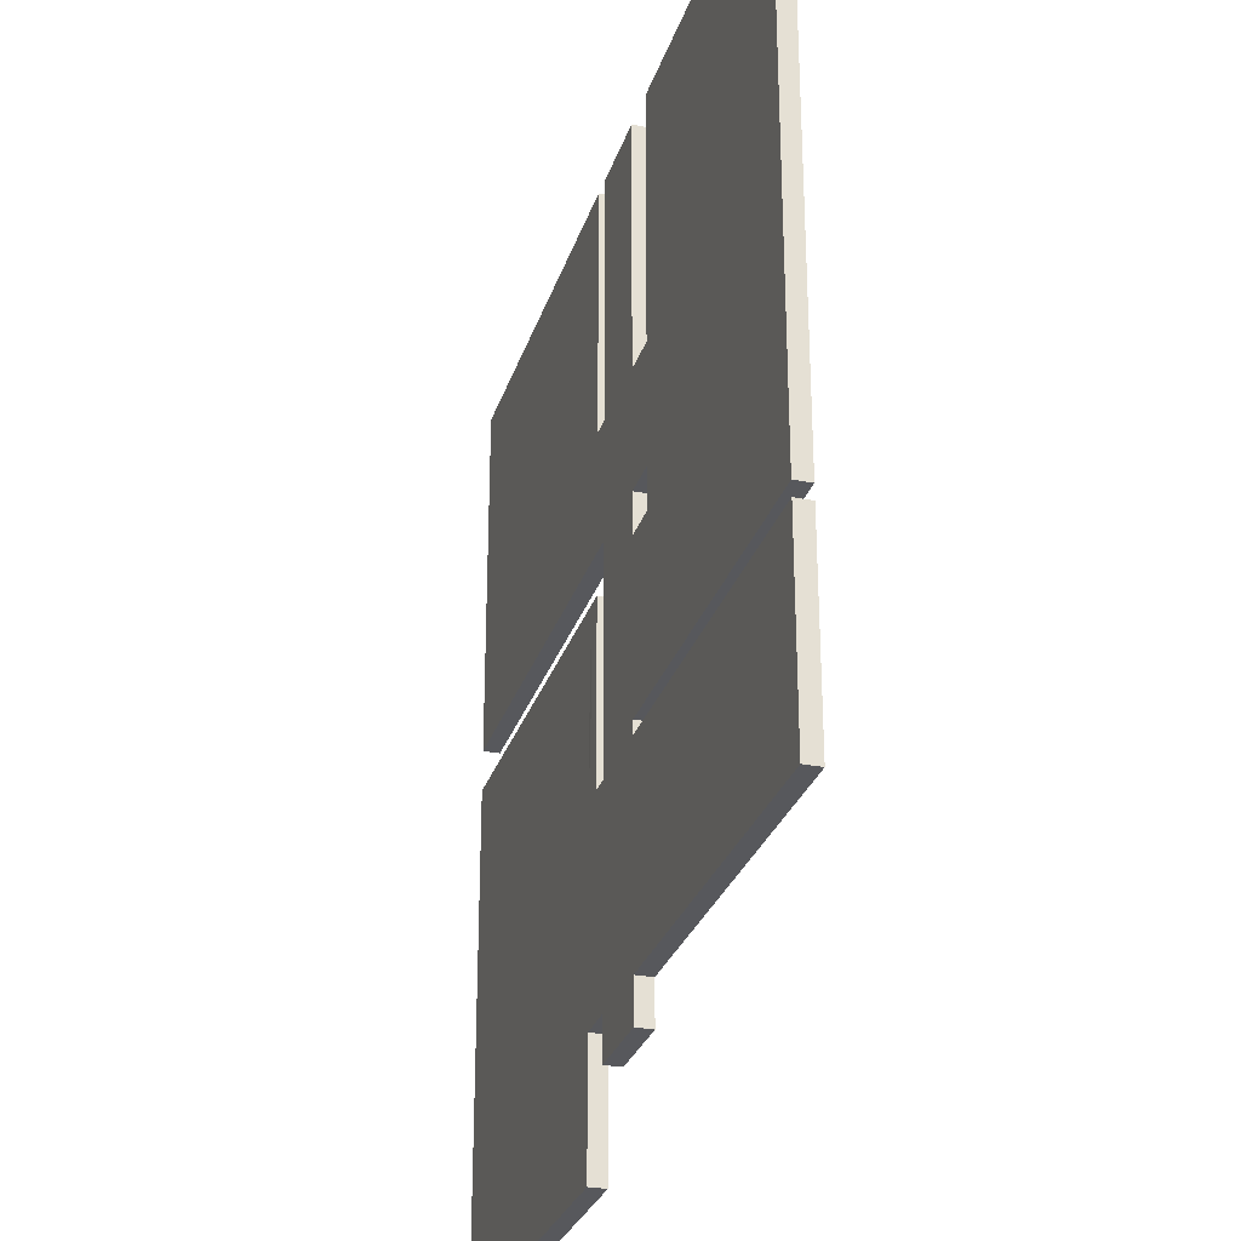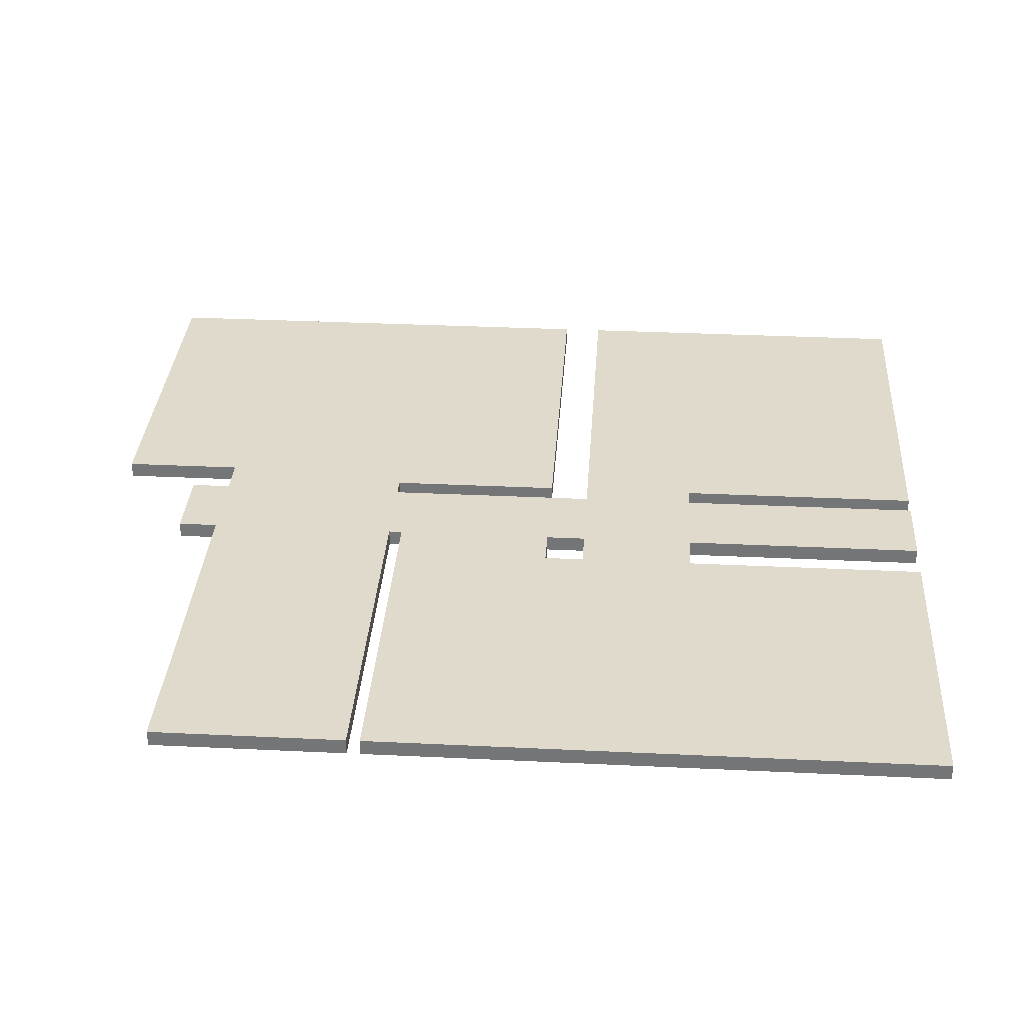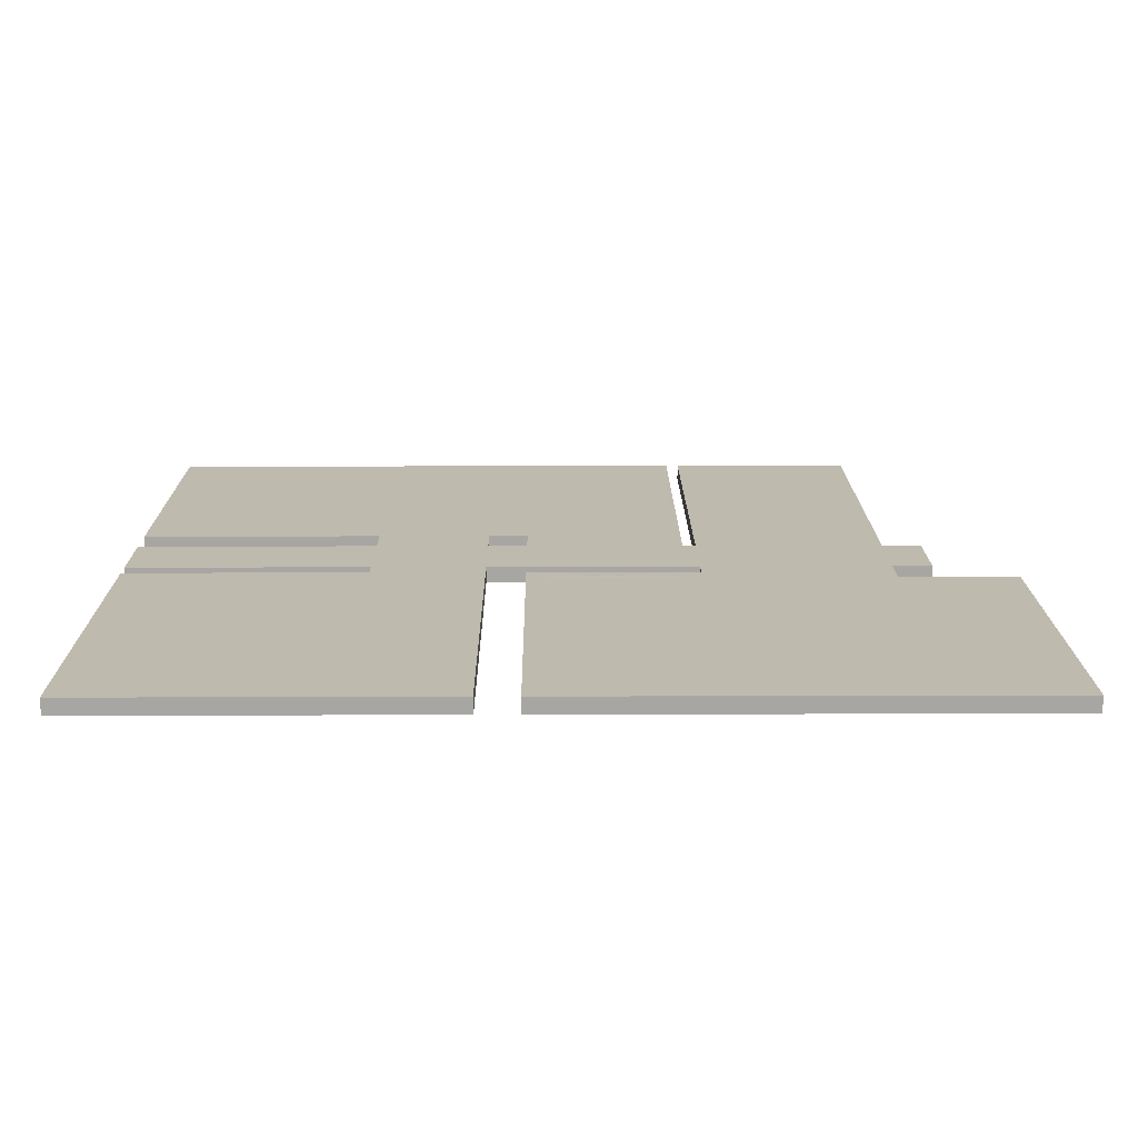
<metadata>
{"format":"obj","ext":"obj","renderer":"f3d","projection":"perspective","resolution":1024,"background":"white","views":[{"elev":-28.7,"azim":73.6,"up":"+Y"},{"elev":33.1,"azim":93.8,"up":"+Z"},{"elev":15.7,"azim":-90.4,"up":"+Z"}]}
</metadata>
<code>
o testBasements
v 4.301 1.095 0.3128
v 0.7819 2.346 0.3128
v 7.819 2.346 0.3128
v 7.819 0.7819 0.3128
v 6.17 0.7819 0.3128
v 5.07 0.7819 0.3128
v 4.85 0.7819 0.3128
v 3.751 0.7819 0.3128
v 3.531 0.7819 0.3128
v 2.431 0.7819 0.3128
v 0.7819 0.7819 0.3128
v 4.301 0.7819 0.2502
v 0.7819 0.7819 0
v 7.819 0.7819 0
v 8.699 13.42 0.3128
v 8.601 13.29 0.3128
v 8.797 13.29 0.3128
v 8.797 13.55 0.3128
v 8.601 13.55 0.3128
v 9.383 12.4 0.3128
v 10.17 11.05 0.3128
v 8.601 11.05 0.3128
v 8.601 11.44 0.3128
v 8.601 12.9 0.3128
v 9.97 13.29 0.3128
v 10.17 13.29 0.3128
v 10.17 12.9 0.3128
v 10.17 11.44 0.3128
v 9.383 13.42 0.3128
v 9.97 13.55 0.3128
v 14.07 5.091 0.3128
v 17.2 3.128 0.3128
v 10.95 3.128 0.3128
v 10.95 4.609 0.3128
v 10.95 6.091 0.3128
v 10.95 6.881 0.3128
v 17.2 6.881 0.3128
v 17.2 5.63 0.3128
v 17.2 4.379 0.3128
v 10.56 6.486 0.3128
v 10.17 6.881 0.3128
v 10.17 6.091 0.3128
v 10.56 5.35 0.3128
v 10.17 4.609 0.3128
v 0.7819 1.564 0.1564
v 0.7819 2.346 0
v 4.301 2.737 0.3128
v 7.819 3.128 0.3128
v 0.7819 3.128 0.3128
v 0.7819 2.737 0.1564
v 0.7819 3.128 1e-06
v 8.015 11.05 0.1564
v 8.21 11.05 2e-06
v 8.21 11.05 0.3128
v 7.819 11.05 0.3128
v 7.819 11.05 2e-06
v 8.406 11.05 0.1564
v 8.601 11.05 2e-06
v 8.406 12.17 2e-06
v 8.21 13.29 2e-06
v 8.601 13.29 2e-06
v 8.015 12.17 2e-06
v 7.819 13.29 2e-06
v 8.601 7.011 0.1564
v 8.601 7.142 0.3128
v 8.601 6.881 0.3128
v 8.601 6.881 1e-06
v 8.601 7.142 1e-06
v 8.406 5.004 0.3128
v 8.601 3.128 0.3128
v 8.21 6.881 0.3128
v 8.21 3.128 0.3128
v 9.539 5.073 0.3128
v 10.17 3.128 0.3128
v 9.97 3.128 0.3128
v 8.797 3.128 0.3128
v 8.797 6.881 0.3128
v 9.97 6.881 0.3128
v 8.699 7.011 0.3128
v 8.797 7.142 0.3128
v 8.406 6.881 0.1564
v 8.21 6.881 1e-06
v 0.7819 7.011 0.1564
v 0.7819 7.142 1e-06
v 0.7819 7.142 0.3128
v 0.7819 6.881 0.3128
v 0.7819 6.881 1e-06
v 0.7819 8.705 0.1564
v 0.7819 10.27 0.3128
v 0.7819 10.27 2e-06
v 4.301 7.011 1e-06
v 7.819 7.142 1e-06
v 7.819 6.881 1e-06
v 4.301 8.705 1e-06
v 7.819 10.27 2e-06
v 10.07 7.011 0.3128
v 9.97 7.142 0.3128
v 10.17 7.142 0.3128
v 9.579 8.314 0.3128
v 8.601 10.27 0.3128
v 10.17 8.119 0.3128
v 10.17 9.292 0.3128
v 10.17 10.27 0.3128
v 9.383 7.011 0.3128
v 13.03 12.17 0.3128
v 17.2 13.29 0.3128
v 17.2 11.05 0.3128
v 10.95 11.05 0.3128
v 10.95 11.44 0.3128
v 10.95 12.9 0.3128
v 10.95 13.29 0.3128
v 14.07 10.66 0.3128
v 17.2 10.27 0.3128
v 10.95 10.27 0.3128
v 10.56 11.25 0.3128
v 10.56 11.05 0.1564
v 10.17 11.05 2e-06
v 10.95 11.05 2e-06
v 10.95 10.66 0.1564
v 10.95 10.27 2e-06
v 7.926 8.705 0.3149
v 8.21 10.27 0.3128
v 7.819 10.27 0.3128
v 7.819 7.142 0.3128
v 8.21 7.142 0.3128
v 4.301 8.705 0.3128
v 4.301 10.27 0.1564
v 8.015 10.27 0.1564
v 8.21 10.27 2e-06
v 17.2 5.004 0.2085
v 17.2 6.881 1e-06
v 17.2 3.128 1e-06
v 14.07 3.128 0.1564
v 10.95 3.128 1e-06
v 9.383 15.82 0.3128
v 9.696 18.09 0.3128
v 9.07 18.09 0.3128
v 8.601 18.09 0.3128
v 10.17 13.55 0.3128
v 10.17 18.09 0.3128
v 8.601 15.82 0.1564
v 8.601 13.55 2e-06
v 8.601 18.09 3e-06
v 8.601 13.42 0.1564
v 9.383 8.705 1e-06
v 8.601 10.27 2e-06
v 10.17 10.27 2e-06
v 10.17 7.142 1e-06
v 8.601 8.705 0.1564
v 9.383 10.66 2e-06
v 8.601 10.66 0.1564
v 8.406 3.128 0.1564
v 8.601 3.128 1e-06
v 8.21 3.128 1e-06
v 9.383 5.004 1e-06
v 10.17 3.128 1e-06
v 10.17 6.881 1e-06
v 9.383 2.737 0
v 10.17 2.346 0
v 8.601 2.346 0
v 8.406 5.004 1e-06
v 8.601 2.737 0.1564
v 8.601 2.346 0.3128
v 8.08 12.17 0.3128
v 7.819 13.29 0.3128
v 8.21 11.44 0.3128
v 8.21 12.9 0.3128
v 8.21 13.29 0.3128
v 8.406 11.25 0.3128
v 3.128 5.004 0.3128
v 0.7819 4.379 0.3128
v 0.7819 5.63 0.3128
v 7.819 6.881 0.3128
v 0.7819 5.004 0.2085
v 8.015 7.011 0.3128
v 8.015 5.004 0.3128
v 4.301 7.011 0.3128
v 8.015 15.82 0.3128
v 8.21 13.55 0.3128
v 8.21 18.09 0.3128
v 7.819 18.09 0.3128
v 7.819 13.55 0.3128
v 8.015 18.09 0.1564
v 8.21 18.09 3e-06
v 7.819 18.09 3e-06
v 8.21 15.82 0.1564
v 8.21 13.55 2e-06
v 14.07 7.142 0.1564
v 10.95 7.142 1e-06
v 17.2 7.142 1e-06
v 17.2 7.142 0.3128
v 10.95 7.142 0.3128
v 17.2 8.705 0.2085
v 17.2 10.27 2e-06
v 17.2 8.08 0.3128
v 17.2 9.331 0.3128
v 14.07 8.705 1e-06
v 8.21 7.011 0.1564
v 8.21 7.142 1e-06
v 8.21 8.705 0.1564
v 10.56 6.881 0.1564
v 10.95 6.881 1e-06
v 14.07 6.881 0.1564
v 9.383 7.011 1e-06
v 8.015 3.128 0.1564
v 7.819 3.128 1e-06
v 8.015 7.011 1e-06
v 8.015 8.705 1e-06
v 7.819 1.564 0.1564
v 7.819 2.346 0
v 4.301 1.564 0
v 7.819 2.737 0.1564
v 4.301 2.737 0
v 10.56 7.142 0.1564
v 10.56 7.63 0.3128
v 10.95 8.119 0.3128
v 10.17 7.011 0.1564
v 9.383 18.09 0.2085
v 10.17 18.09 3e-06
v 9.383 15.82 3e-06
v 10.17 13.55 2e-06
v 10.17 15.82 0.1564
v 17.2 12.17 0.1564
v 17.2 11.05 2e-06
v 17.2 13.29 2e-06
v 17.2 10.66 0.1564
v 10.07 13.42 0.3128
v 3.128 15.82 0.3128
v 0.7819 16.58 0.3128
v 0.7819 15.07 0.3128
v 0.7819 13.55 0.3128
v 0.7819 18.09 0.3128
v 8.015 13.42 0.3128
v 4.301 13.42 0.3128
v 0.7819 13.29 0.3128
v 10.56 12.17 0.3128
v 10.56 13.1 0.3128
v 0.7819 15.82 0.2085
v 0.7819 18.09 3e-06
v 0.7819 13.55 2e-06
v 4.301 13.42 2e-06
v 0.7819 13.29 2e-06
v 7.819 13.55 2e-06
v 0.7819 13.42 0.1564
v 4.301 15.82 3e-06
v 14.07 8.705 0.3128
v 10.95 9.292 0.3128
v 4.301 18.09 0.1564
v 14.07 12.17 2e-06
v 10.95 13.29 2e-06
v 14.07 10.66 2e-06
v 10.17 10.66 0.1564
v 10.56 10.27 0.1564
v 10.56 8.705 1e-06
v 10.56 3.868 0.3128
v 10.56 5.004 1e-06
v 10.17 2.737 0.1564
v 10.17 2.346 0.3128
v 10.56 3.128 0.1564
v 8.21 13.42 0.1564
v 17.2 13.42 0.1564
v 17.2 13.55 2e-06
v 17.2 13.55 0.3128
v 14.07 13.42 0.3128
v 10.95 13.55 0.3128
v 8.015 5.004 1e-06
v 4.301 5.004 1e-06
v 4.301 12.17 0.3128
v 0.7819 11.05 0.3128
v 0.7819 12.17 0.1564
v 0.7819 11.05 2e-06
v 4.301 12.17 2e-06
v 8.015 15.82 3e-06
v 8.015 13.42 2e-06
v 9.383 13.42 2e-06
v 10.17 13.29 2e-06
v 10.17 13.42 0.1564
v 10.56 12.17 2e-06
v 9.383 12.17 2e-06
v 10.56 13.29 0.1564
v 14.07 13.42 2e-06
v 10.95 13.55 2e-06
v 9.383 10.66 0.3128
v 9.383 2.346 0.2085
v 8.797 2.346 0.3128
v 9.97 2.346 0.3128
v 10.56 9.781 0.3128
v 10.56 8.705 0.3128
v 8.406 12.17 0.3128
v 8.406 13.1 0.3128
v 10.95 13.42 0.1564
v 15.12 15.82 0.3128
v 17.2 16.39 0.3128
v 17.2 15.25 0.3128
v 10.95 18.09 0.3128
v 17.2 18.09 0.3128
v 10.95 15.82 0.1564
v 10.95 18.09 3e-06
v 17.2 15.82 0.2085
v 17.2 18.09 3e-06
v 14.07 15.82 3e-06
v 14.07 5.004 1e-06
v 4.301 11.05 0.1564
v 14.07 18.09 0.1564
v 8.406 13.29 0.1564
v 9.383 2.346 0.3128
v 10.07 2.737 0.3128
v 8.699 2.737 0.3128
v 9.383 2.737 0.3128
f 1 2 3
f 1 3 4
f 1 4 5
f 1 5 6
f 1 6 7
f 1 7 8
f 1 8 9
f 1 9 10
f 1 10 11
f 1 11 2
f 12 13 14
f 12 14 4
f 12 4 5
f 12 5 6
f 12 6 7
f 12 7 8
f 12 8 9
f 12 9 10
f 12 10 11
f 12 11 13
f 15 16 17
f 15 17 18
f 15 18 19
f 15 19 16
f 20 21 22
f 20 22 23
f 20 23 24
f 20 24 16
f 20 16 17
f 20 17 25
f 20 25 26
f 20 26 27
f 20 27 28
f 20 28 21
f 29 17 25
f 29 25 30
f 29 30 18
f 29 18 17
f 31 32 33
f 31 33 34
f 31 34 35
f 31 35 36
f 31 36 37
f 31 37 38
f 31 38 39
f 31 39 32
f 40 35 36
f 40 36 41
f 40 41 42
f 40 42 35
f 43 44 34
f 43 34 35
f 43 35 42
f 43 42 44
f 45 11 2
f 45 2 46
f 45 46 13
f 45 13 11
f 47 48 3
f 47 3 2
f 47 2 49
f 47 49 48
f 50 46 2
f 50 2 49
f 50 49 51
f 50 51 46
f 52 53 54
f 52 54 55
f 52 55 56
f 52 56 53
f 57 54 53
f 57 53 58
f 57 58 22
f 57 22 54
f 59 58 53
f 59 53 60
f 59 60 61
f 59 61 58
f 62 63 60
f 62 60 53
f 62 53 56
f 62 56 63
f 64 65 66
f 64 66 67
f 64 67 68
f 64 68 65
f 69 70 66
f 69 66 71
f 69 71 72
f 69 72 70
f 73 74 75
f 73 75 76
f 73 76 70
f 73 70 66
f 73 66 77
f 73 77 78
f 73 78 41
f 73 41 42
f 73 42 44
f 73 44 74
f 79 66 77
f 79 77 80
f 79 80 65
f 79 65 66
f 81 66 71
f 81 71 82
f 81 82 67
f 81 67 66
f 83 84 85
f 83 85 86
f 83 86 87
f 83 87 84
f 88 84 85
f 88 85 89
f 88 89 90
f 88 90 84
f 91 84 92
f 91 92 93
f 91 93 87
f 91 87 84
f 94 84 92
f 94 92 95
f 94 95 90
f 94 90 84
f 96 97 98
f 96 98 41
f 96 41 78
f 96 78 97
f 99 100 65
f 99 65 80
f 99 80 97
f 99 97 98
f 99 98 101
f 99 101 102
f 99 102 103
f 99 103 100
f 104 77 78
f 104 78 97
f 104 97 80
f 104 80 77
f 105 106 107
f 105 107 108
f 105 108 109
f 105 109 110
f 105 110 111
f 105 111 106
f 112 113 107
f 112 107 108
f 112 108 114
f 112 114 113
f 115 109 108
f 115 108 21
f 115 21 28
f 115 28 109
f 116 108 21
f 116 21 117
f 116 117 118
f 116 118 108
f 119 114 108
f 119 108 118
f 119 118 120
f 119 120 114
f 121 122 123
f 121 123 124
f 121 124 125
f 121 125 122
f 126 123 124
f 126 124 85
f 126 85 89
f 126 89 123
f 127 90 89
f 127 89 123
f 127 123 95
f 127 95 90
f 128 95 123
f 128 123 122
f 128 122 129
f 128 129 95
f 130 131 132
f 130 132 32
f 130 32 39
f 130 39 38
f 130 38 37
f 130 37 131
f 133 32 33
f 133 33 134
f 133 134 132
f 133 132 32
f 135 136 137
f 135 137 138
f 135 138 19
f 135 19 18
f 135 18 30
f 135 30 139
f 135 139 140
f 135 140 136
f 141 138 19
f 141 19 142
f 141 142 143
f 141 143 138
f 144 19 142
f 144 142 61
f 144 61 16
f 144 16 19
f 145 68 146
f 145 146 147
f 145 147 148
f 145 148 68
f 149 68 146
f 149 146 100
f 149 100 65
f 149 65 68
f 150 146 147
f 150 147 117
f 150 117 58
f 150 58 146
f 151 58 146
f 151 146 100
f 151 100 22
f 151 22 58
f 152 70 153
f 152 153 154
f 152 154 72
f 152 72 70
f 155 153 156
f 155 156 157
f 155 157 67
f 155 67 153
f 158 153 156
f 158 156 159
f 158 159 160
f 158 160 153
f 161 67 153
f 161 153 154
f 161 154 82
f 161 82 67
f 162 160 153
f 162 153 70
f 162 70 163
f 162 163 160
f 164 165 55
f 164 55 54
f 164 54 166
f 164 166 167
f 164 167 168
f 164 168 165
f 169 54 166
f 169 166 23
f 169 23 22
f 169 22 54
f 170 48 49
f 170 49 171
f 170 171 172
f 170 172 86
f 170 86 173
f 170 173 48
f 174 87 86
f 174 86 172
f 174 172 171
f 174 171 49
f 174 49 51
f 174 51 87
f 175 71 173
f 175 173 124
f 175 124 125
f 175 125 71
f 176 48 173
f 176 173 71
f 176 71 72
f 176 72 48
f 177 173 124
f 177 124 85
f 177 85 86
f 177 86 173
f 178 179 180
f 178 180 181
f 178 181 182
f 178 182 179
f 183 181 180
f 183 180 184
f 183 184 185
f 183 185 181
f 186 179 180
f 186 180 184
f 186 184 187
f 186 187 179
f 188 189 190
f 188 190 191
f 188 191 192
f 188 192 189
f 193 113 194
f 193 194 190
f 193 190 191
f 193 191 195
f 193 195 196
f 193 196 113
f 197 189 190
f 197 190 194
f 197 194 120
f 197 120 189
f 198 82 199
f 198 199 125
f 198 125 71
f 198 71 82
f 200 199 125
f 200 125 122
f 200 122 129
f 200 129 199
f 201 202 36
f 201 36 41
f 201 41 157
f 201 157 202
f 203 37 36
f 203 36 202
f 203 202 131
f 203 131 37
f 204 157 67
f 204 67 68
f 204 68 148
f 204 148 157
f 205 72 154
f 205 154 206
f 205 206 48
f 205 48 72
f 207 199 92
f 207 92 93
f 207 93 82
f 207 82 199
f 208 199 92
f 208 92 95
f 208 95 129
f 208 129 199
f 209 210 14
f 209 14 4
f 209 4 3
f 209 3 210
f 211 14 210
f 211 210 46
f 211 46 13
f 211 13 14
f 212 3 210
f 212 210 206
f 212 206 48
f 212 48 3
f 213 51 46
f 213 46 210
f 213 210 206
f 213 206 51
f 214 192 98
f 214 98 148
f 214 148 189
f 214 189 192
f 215 192 98
f 215 98 101
f 215 101 216
f 215 216 192
f 217 157 148
f 217 148 98
f 217 98 41
f 217 41 157
f 218 137 136
f 218 136 140
f 218 140 219
f 218 219 143
f 218 143 138
f 218 138 137
f 220 142 143
f 220 143 219
f 220 219 221
f 220 221 142
f 222 221 219
f 222 219 140
f 222 140 139
f 222 139 221
f 223 224 107
f 223 107 106
f 223 106 225
f 223 225 224
f 226 224 107
f 226 107 113
f 226 113 194
f 226 194 224
f 227 139 30
f 227 30 25
f 227 25 26
f 227 26 139
f 228 229 230
f 228 230 231
f 228 231 182
f 228 182 181
f 228 181 232
f 228 232 229
f 233 179 182
f 233 182 165
f 233 165 168
f 233 168 179
f 234 235 165
f 234 165 182
f 234 182 231
f 234 231 235
f 236 110 27
f 236 27 28
f 236 28 109
f 236 109 110
f 237 26 27
f 237 27 110
f 237 110 111
f 237 111 26
f 238 232 239
f 238 239 240
f 238 240 231
f 238 231 230
f 238 230 229
f 238 229 232
f 241 63 242
f 241 242 240
f 241 240 243
f 241 243 63
f 244 242 240
f 244 240 231
f 244 231 235
f 244 235 242
f 245 185 243
f 245 243 240
f 245 240 239
f 245 239 185
f 246 114 247
f 246 247 216
f 246 216 192
f 246 192 191
f 246 191 195
f 246 195 196
f 246 196 113
f 246 113 114
f 248 181 232
f 248 232 239
f 248 239 185
f 248 185 181
f 249 250 225
f 249 225 224
f 249 224 118
f 249 118 250
f 251 224 118
f 251 118 120
f 251 120 194
f 251 194 224
f 252 103 147
f 252 147 117
f 252 117 21
f 252 21 103
f 253 120 147
f 253 147 103
f 253 103 114
f 253 114 120
f 254 148 147
f 254 147 120
f 254 120 189
f 254 189 148
f 255 74 33
f 255 33 34
f 255 34 44
f 255 44 74
f 256 156 157
f 256 157 202
f 256 202 134
f 256 134 156
f 257 156 159
f 257 159 258
f 257 258 74
f 257 74 156
f 259 74 156
f 259 156 134
f 259 134 33
f 259 33 74
f 260 168 179
f 260 179 187
f 260 187 60
f 260 60 168
f 261 106 225
f 261 225 262
f 261 262 263
f 261 263 106
f 264 265 263
f 264 263 106
f 264 106 111
f 264 111 265
f 266 93 82
f 266 82 154
f 266 154 206
f 266 206 93
f 267 206 93
f 267 93 87
f 267 87 51
f 267 51 206
f 268 165 55
f 268 55 269
f 268 269 235
f 268 235 165
f 270 235 242
f 270 242 271
f 270 271 269
f 270 269 235
f 272 242 271
f 272 271 56
f 272 56 63
f 272 63 242
f 273 243 185
f 273 185 184
f 273 184 187
f 273 187 243
f 274 60 63
f 274 63 243
f 274 243 187
f 274 187 60
f 275 276 221
f 275 221 142
f 275 142 61
f 275 61 276
f 277 221 276
f 277 276 26
f 277 26 139
f 277 139 221
f 278 276 117
f 278 117 118
f 278 118 250
f 278 250 276
f 279 276 117
f 279 117 58
f 279 58 61
f 279 61 276
f 280 26 276
f 280 276 250
f 280 250 111
f 280 111 26
f 281 282 262
f 281 262 225
f 281 225 250
f 281 250 282
f 283 21 103
f 283 103 100
f 283 100 22
f 283 22 21
f 284 285 163
f 284 163 160
f 284 160 159
f 284 159 258
f 284 258 286
f 284 286 285
f 287 247 102
f 287 102 103
f 287 103 114
f 287 114 247
f 288 102 101
f 288 101 216
f 288 216 247
f 288 247 102
f 289 24 167
f 289 167 166
f 289 166 23
f 289 23 24
f 290 16 24
f 290 24 167
f 290 167 168
f 290 168 16
f 291 265 111
f 291 111 250
f 291 250 282
f 291 282 265
f 292 293 294
f 292 294 263
f 292 263 265
f 292 265 295
f 292 295 296
f 292 296 293
f 297 298 282
f 297 282 265
f 297 265 295
f 297 295 298
f 299 293 294
f 299 294 263
f 299 263 262
f 299 262 300
f 299 300 296
f 299 296 293
f 301 298 282
f 301 282 262
f 301 262 300
f 301 300 298
f 302 202 134
f 302 134 132
f 302 132 131
f 302 131 202
f 303 55 269
f 303 269 271
f 303 271 56
f 303 56 55
f 304 295 296
f 304 296 300
f 304 300 298
f 304 298 295
f 305 168 60
f 305 60 61
f 305 61 16
f 305 16 168
f 306 258 163
f 306 163 285
f 306 285 286
f 306 286 258
f 307 258 74
f 307 74 75
f 307 75 286
f 307 286 258
f 308 70 163
f 308 163 285
f 308 285 76
f 308 76 70
f 309 286 75
f 309 75 76
f 309 76 285
f 309 285 286

</code>
